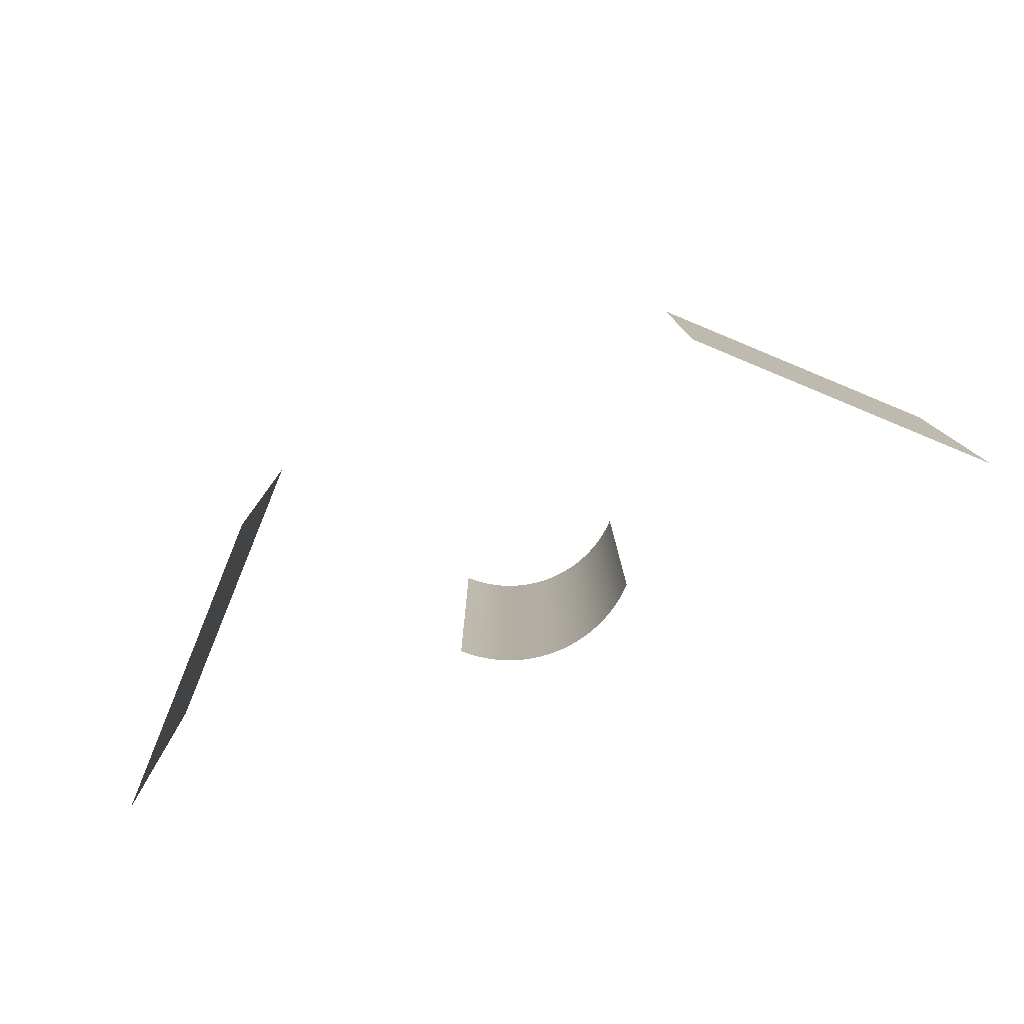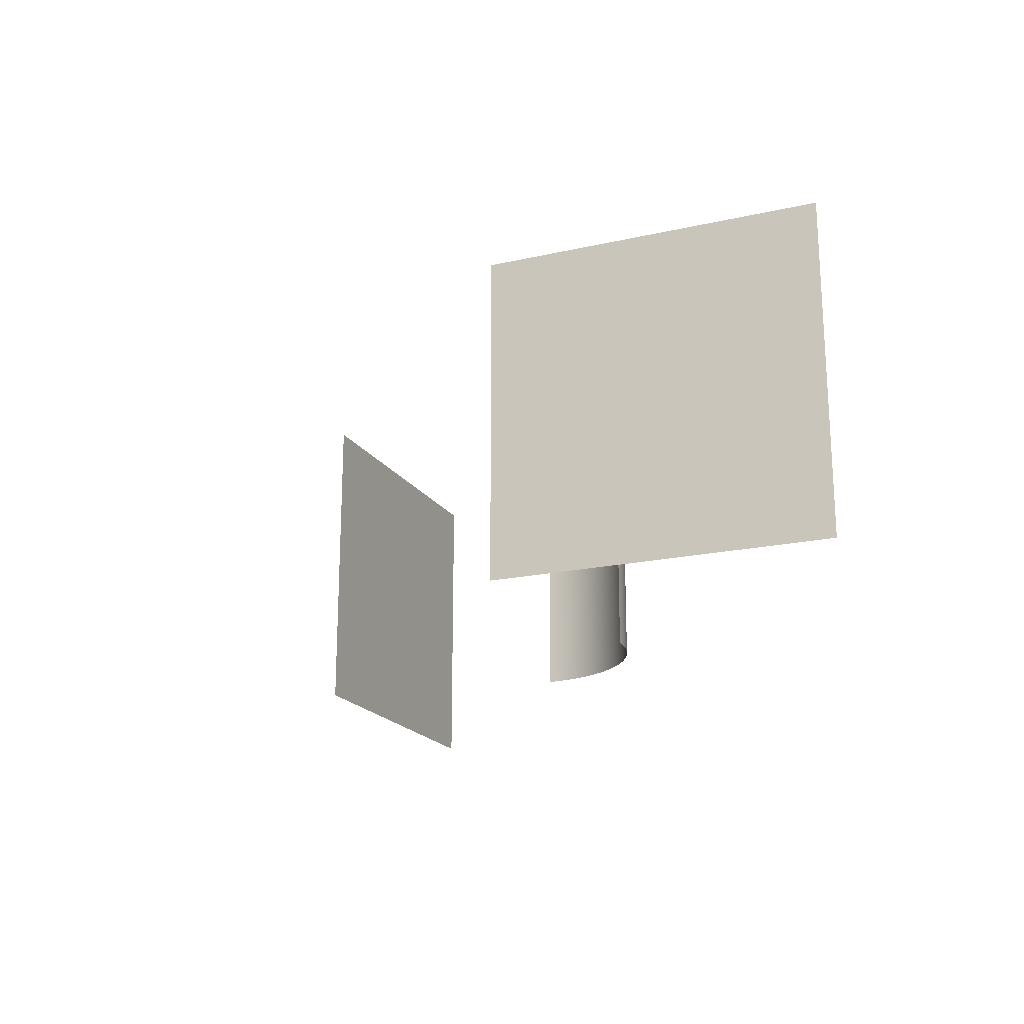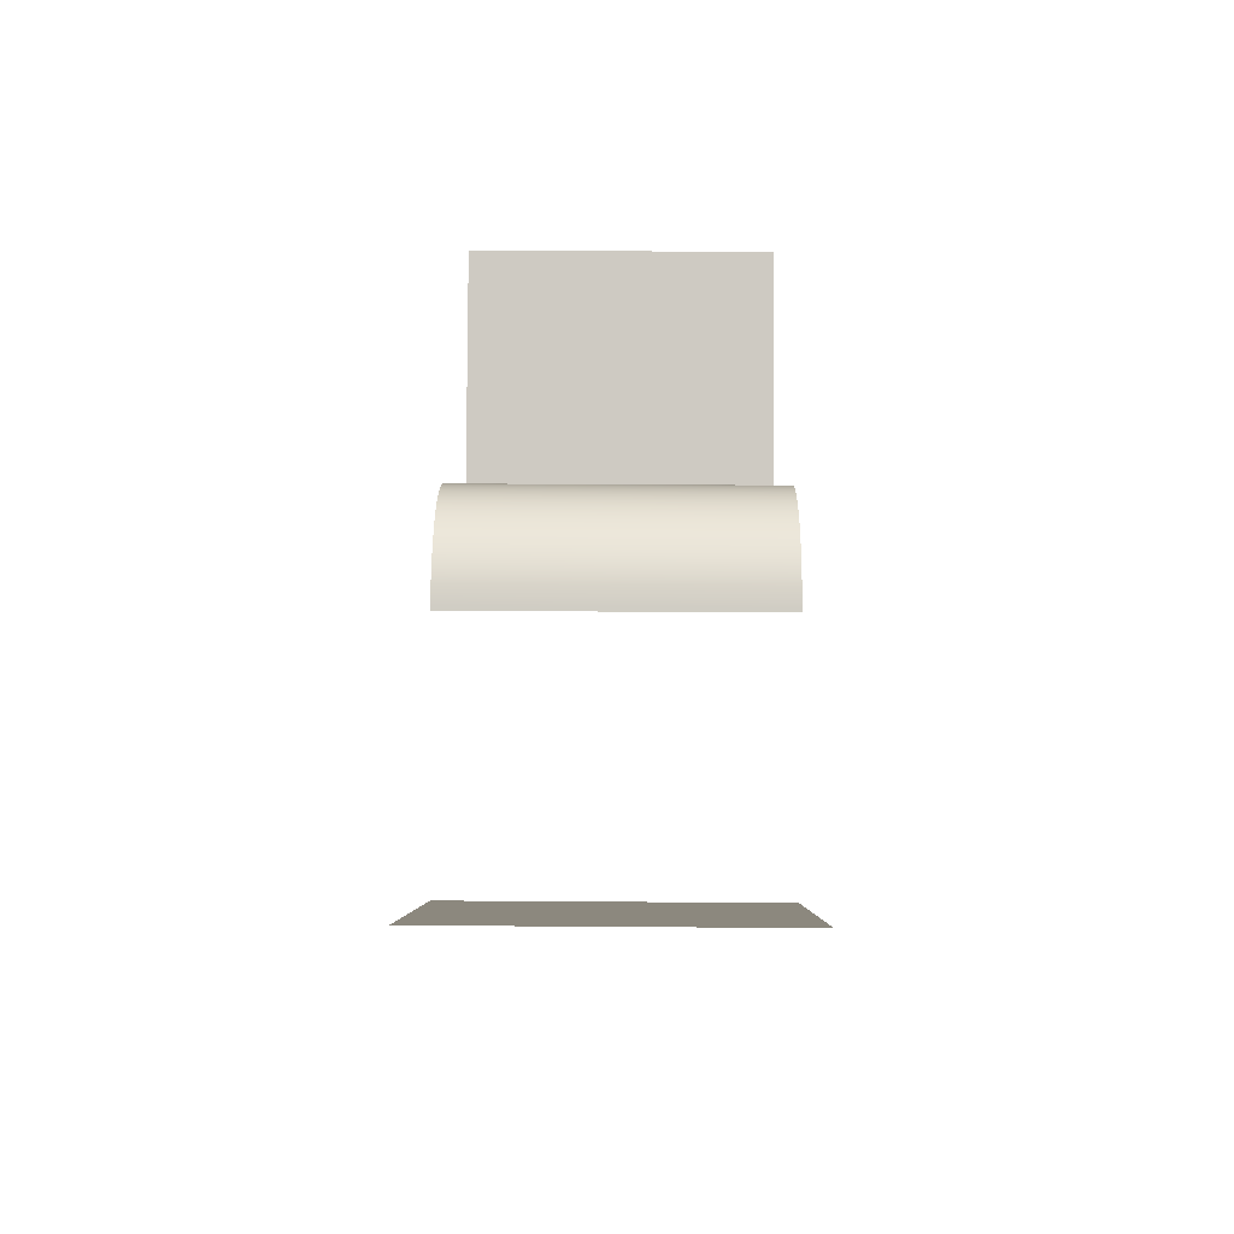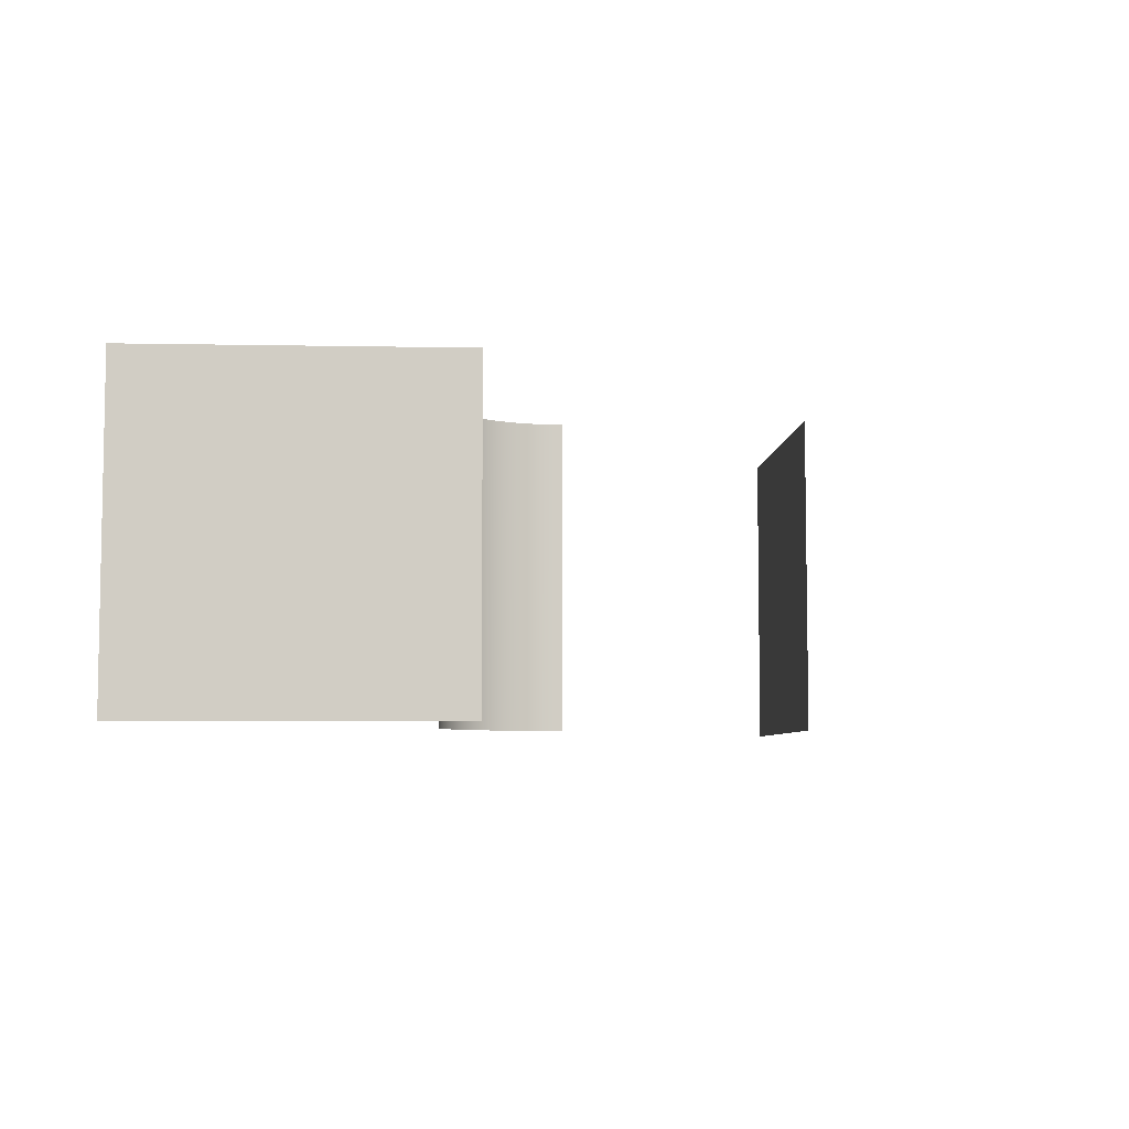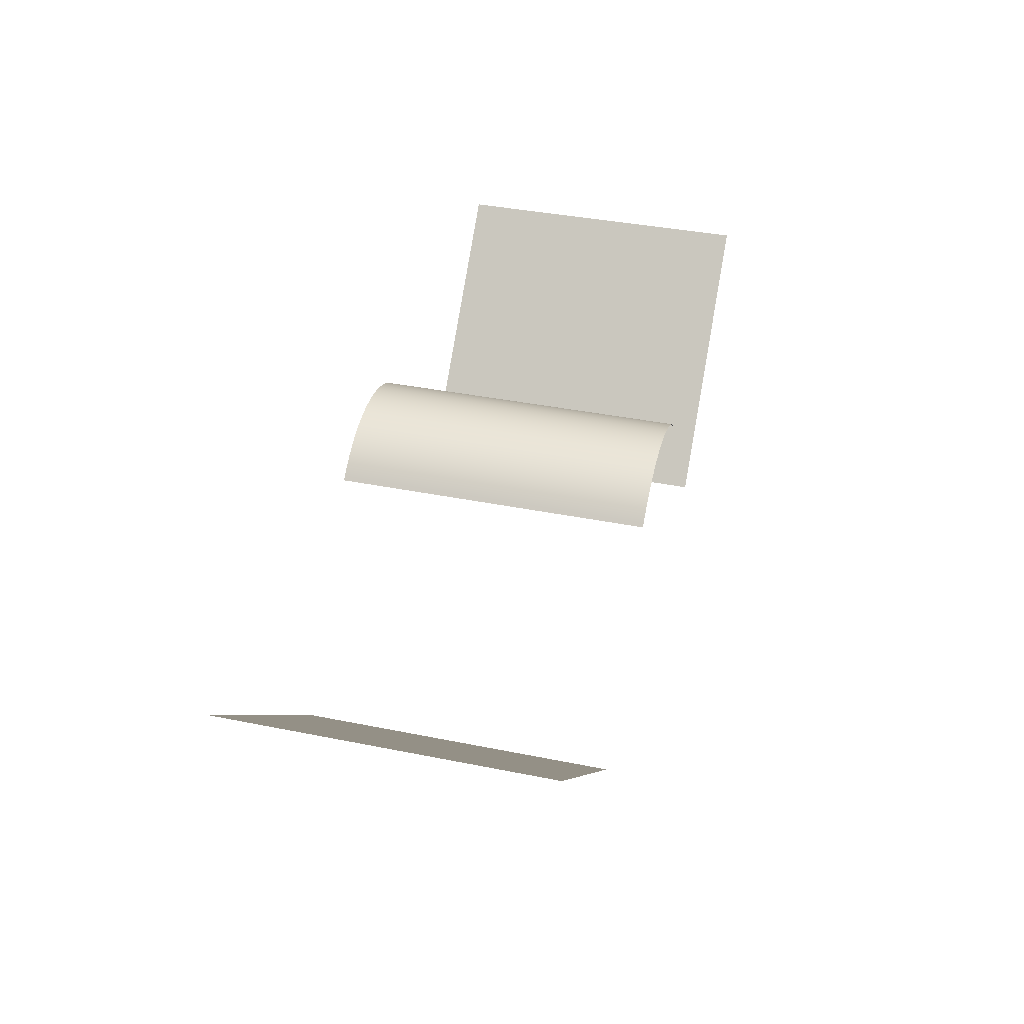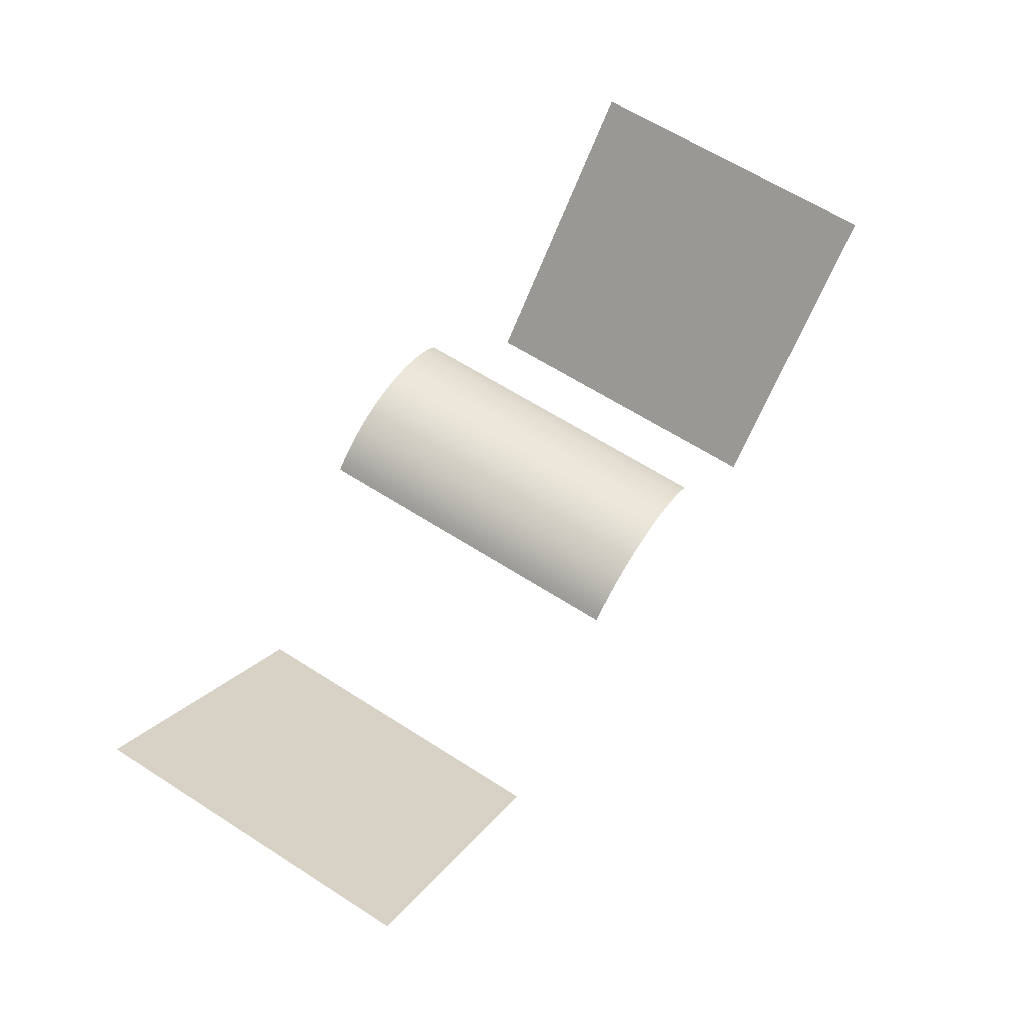
<metadata>
{"format":"obj","ext":"obj","renderer":"f3d","projection":"perspective","resolution":1024,"background":"white","views":[{"elev":-78.8,"azim":22.5,"up":"+Z"},{"elev":-19.3,"azim":67.7,"up":"+Z"},{"elev":40.6,"azim":90.5,"up":"+Y"},{"elev":-6.0,"azim":-48.3,"up":"+Z"},{"elev":39.4,"azim":104.0,"up":"+Y"},{"elev":64.7,"azim":-57.4,"up":"+Y"}]}
</metadata>
<code>
o mesh0.002
v 0.135 0.1448 0.2
v 0.14 0.14 0.2
v 0.14 0.14 -0.3
v 0.1299 0.1494 0.2
v 0.135 0.1448 -0.3
v 0.1246 0.1539 0.2
v 0.1299 0.1494 -0.3
v 0.1192 0.1581 0.2
v 0.1246 0.1539 -0.3
v 0.1136 0.1622 0.2
v 0.1192 0.1581 -0.3
v 0.1078 0.1661 0.2
v 0.1136 0.1622 -0.3
v 0.102 0.1697 0.2
v 0.1078 0.1661 -0.3
v 0.09599 0.1732 0.2
v 0.102 0.1697 -0.3
v 0.08989 0.1764 0.2
v 0.09599 0.1732 -0.3
v 0.08368 0.1794 0.2
v 0.08989 0.1764 -0.3
v 0.07737 0.1823 0.2
v 0.08368 0.1794 -0.3
v 0.07096 0.1848 0.2
v 0.07737 0.1823 -0.3
v 0.06446 0.1872 0.2
v 0.07096 0.1848 -0.3
v 0.05789 0.1893 0.2
v 0.06446 0.1872 -0.3
v 0.05125 0.1913 0.2
v 0.05789 0.1893 -0.3
v 0.04454 0.1929 0.2
v 0.05125 0.1913 -0.3
v 0.03778 0.1944 0.2
v 0.04454 0.1929 -0.3
v 0.03097 0.1956 0.2
v 0.03778 0.1944 -0.3
v 0.02413 0.1965 0.2
v 0.03097 0.1956 -0.3
v 0.01726 0.1972 0.2
v 0.02413 0.1965 -0.3
v 0.01036 0.1977 0.2
v 0.01726 0.1972 -0.3
v 0.003456 0.198 0.2
v 0.01036 0.1977 -0.3
v -0.003456 0.198 0.2
v 0.003456 0.198 -0.3
v -0.01036 0.1977 0.2
v -0.003456 0.198 -0.3
v -0.01726 0.1972 0.2
v -0.01036 0.1977 -0.3
v -0.02413 0.1965 0.2
v -0.01726 0.1972 -0.3
v -0.03097 0.1956 0.2
v -0.02413 0.1965 -0.3
v -0.03778 0.1944 0.2
v -0.03097 0.1956 -0.3
v -0.04454 0.1929 0.2
v -0.03778 0.1944 -0.3
v -0.05125 0.1913 0.2
v -0.04454 0.1929 -0.3
v -0.05789 0.1893 0.2
v -0.05125 0.1913 -0.3
v -0.06446 0.1872 0.2
v -0.05789 0.1893 -0.3
v -0.07096 0.1848 0.2
v -0.06446 0.1872 -0.3
v -0.07737 0.1823 0.2
v -0.07096 0.1848 -0.3
v -0.08368 0.1794 0.2
v -0.07737 0.1823 -0.3
v -0.08989 0.1764 0.2
v -0.08368 0.1794 -0.3
v -0.09599 0.1732 0.2
v -0.08989 0.1764 -0.3
v -0.102 0.1697 0.2
v -0.09599 0.1732 -0.3
v -0.1078 0.1661 0.2
v -0.102 0.1697 -0.3
v -0.1136 0.1622 0.2
v -0.1078 0.1661 -0.3
v -0.1192 0.1581 0.2
v -0.1136 0.1622 -0.3
v -0.1246 0.1539 0.2
v -0.1192 0.1581 -0.3
v -0.1299 0.1494 0.2
v -0.1246 0.1539 -0.3
v -0.135 0.1448 0.2
v -0.1299 0.1494 -0.3
v -0.14 0.14 0.2
v -0.135 0.1448 -0.3
v -0.14 0.14 -0.3
f 1 2 3
f 4 1 5
f 6 4 7
f 8 6 9
f 10 8 11
f 12 10 13
f 14 12 15
f 16 14 17
f 18 16 19
f 20 18 21
f 22 20 23
f 24 22 25
f 26 24 27
f 28 26 29
f 30 28 31
f 32 30 33
f 34 32 35
f 36 34 37
f 38 36 39
f 40 38 41
f 42 40 43
f 44 42 45
f 46 44 47
f 48 46 49
f 50 48 51
f 52 50 53
f 54 52 55
f 56 54 57
f 58 56 59
f 60 58 61
f 62 60 63
f 64 62 65
f 66 64 67
f 68 66 69
f 70 68 71
f 72 70 73
f 74 72 75
f 76 74 77
f 78 76 79
f 80 78 81
f 82 80 83
f 84 82 85
f 86 84 87
f 88 86 89
f 90 88 91
f 91 92 90
f 89 91 88
f 87 89 86
f 85 87 84
f 83 85 82
f 81 83 80
f 79 81 78
f 77 79 76
f 75 77 74
f 73 75 72
f 71 73 70
f 69 71 68
f 67 69 66
f 65 67 64
f 63 65 62
f 61 63 60
f 59 61 58
f 57 59 56
f 55 57 54
f 53 55 52
f 51 53 50
f 49 51 48
f 47 49 46
f 45 47 44
f 43 45 42
f 41 43 40
f 39 41 38
f 37 39 36
f 35 37 34
f 33 35 32
f 31 33 30
f 29 31 28
f 27 29 26
f 25 27 24
f 23 25 22
f 21 23 20
f 19 21 18
f 17 19 16
f 15 17 14
f 13 15 12
f 11 13 10
f 9 11 8
f 7 9 6
f 5 7 4
f 3 5 1
o mesh1
v -0.3749 -0.1768 -0.3
v -0.3749 -0.1768 0.2
v -0.7285 0.1768 0.2
v -0.7285 0.1768 -0.3
f 93 94 95
f 95 96 93
o mesh2
v 0.7285 0.1768 -0.3
v 0.7285 0.1768 0.2
v 0.3749 -0.1768 0.2
v 0.3749 -0.1768 -0.3
f 97 98 99
f 99 100 97

</code>
